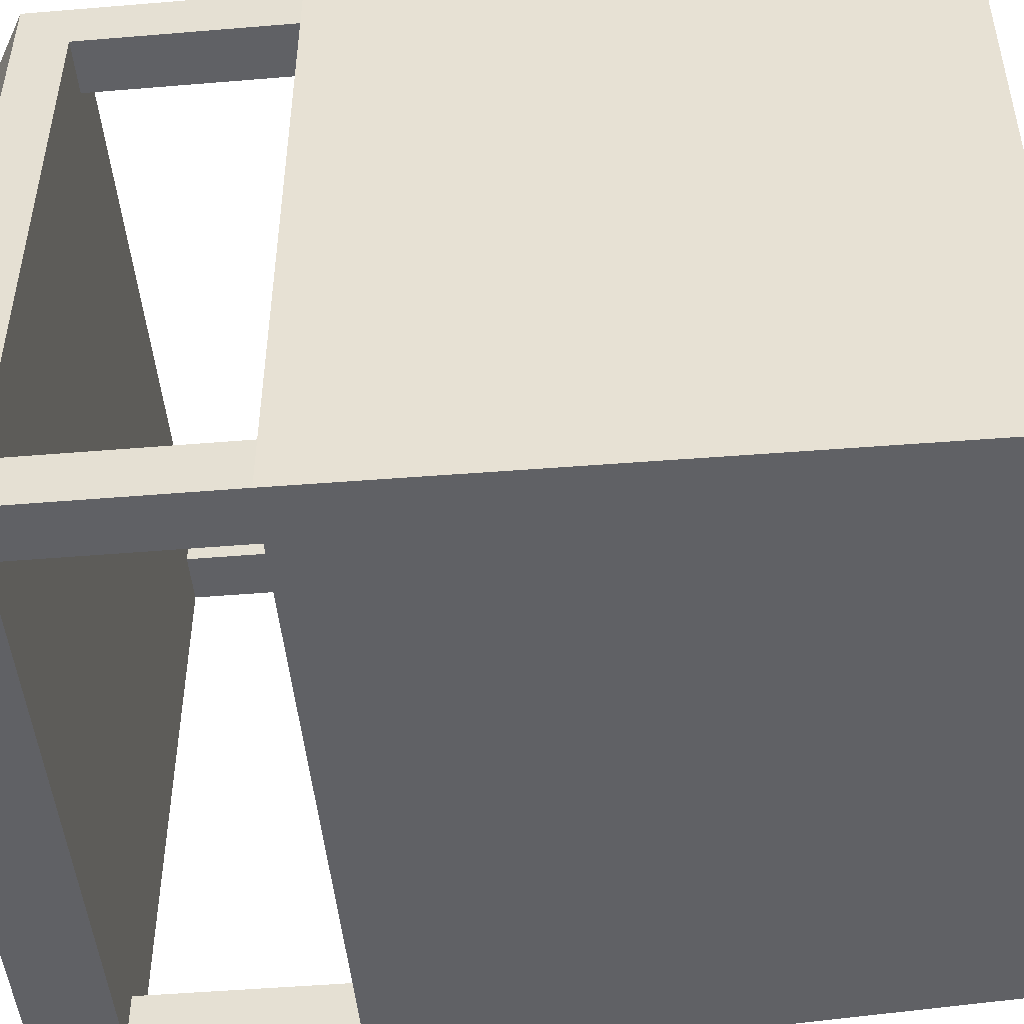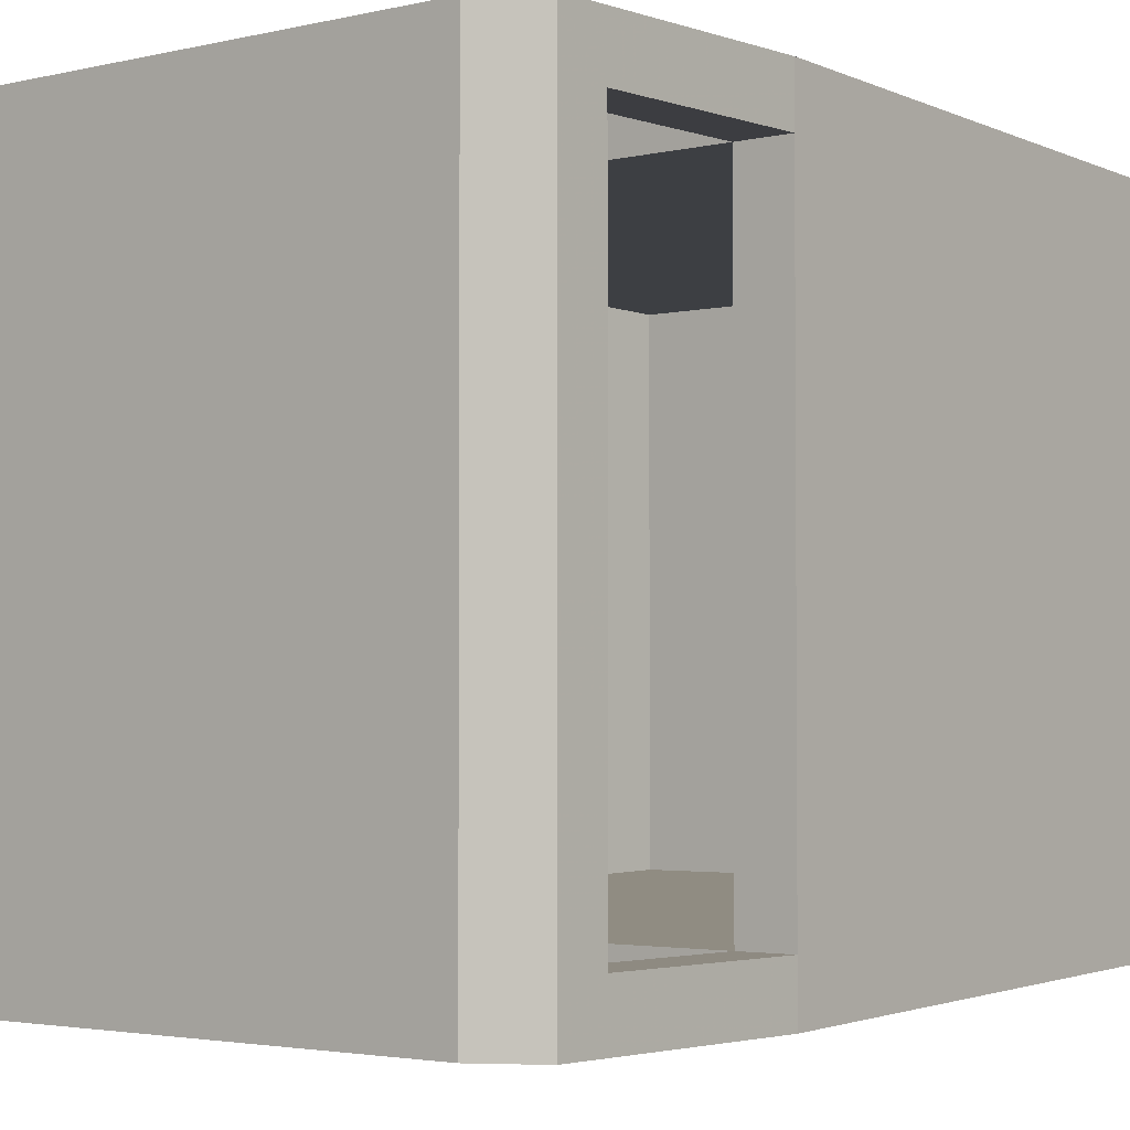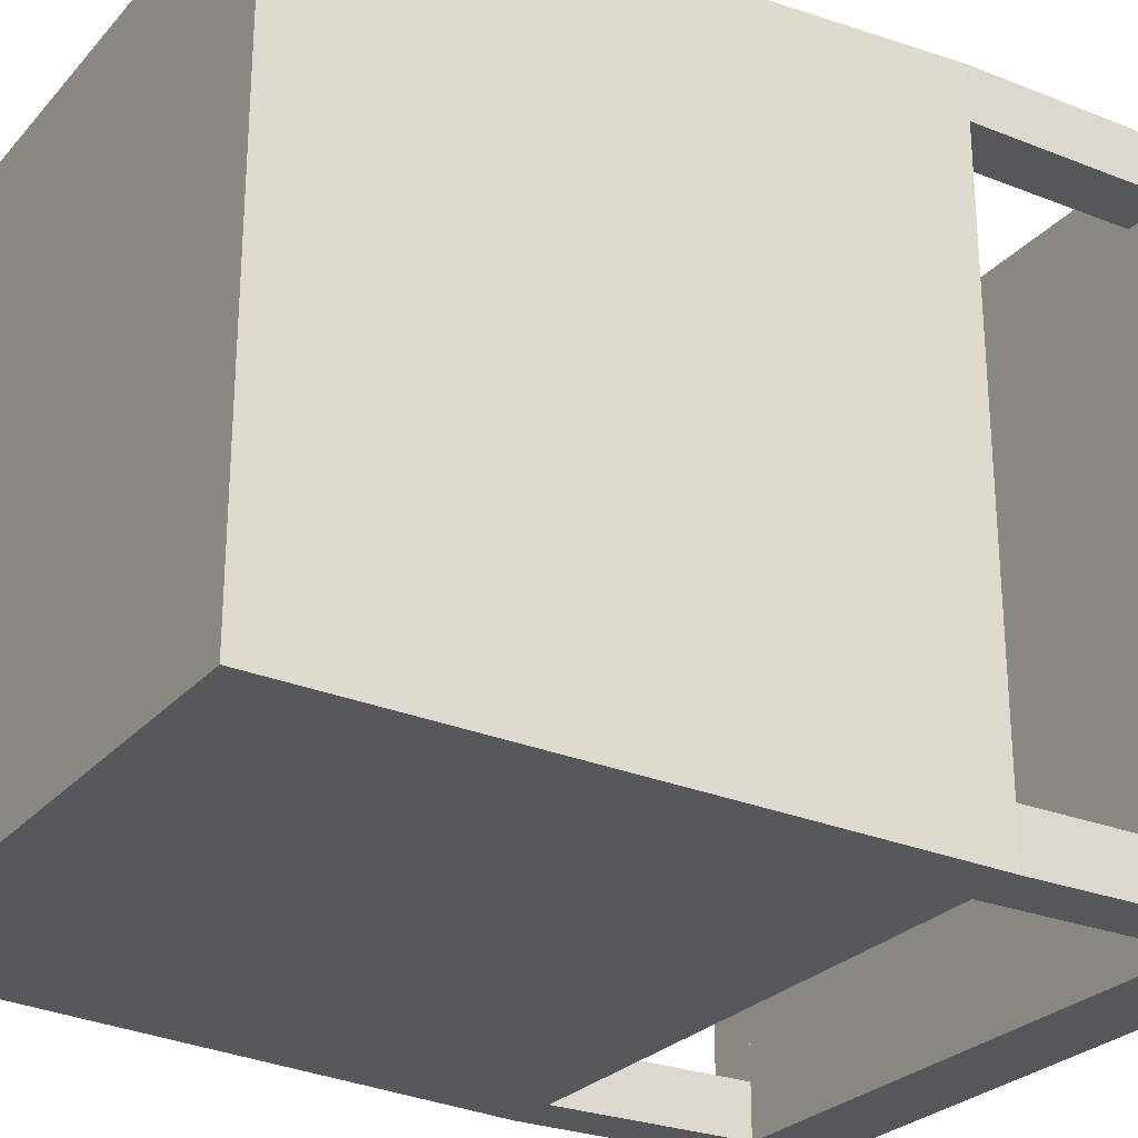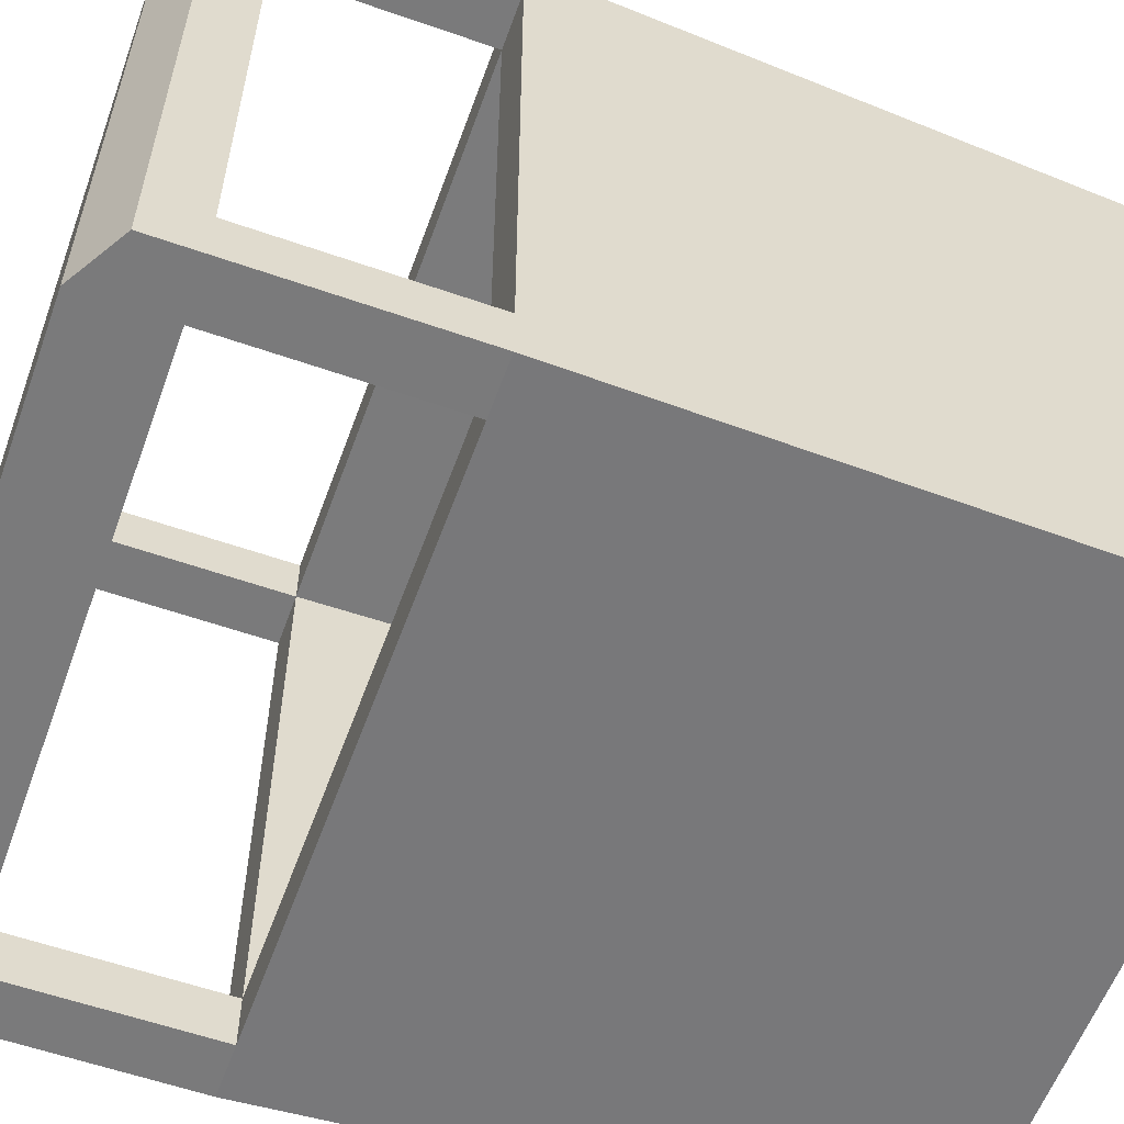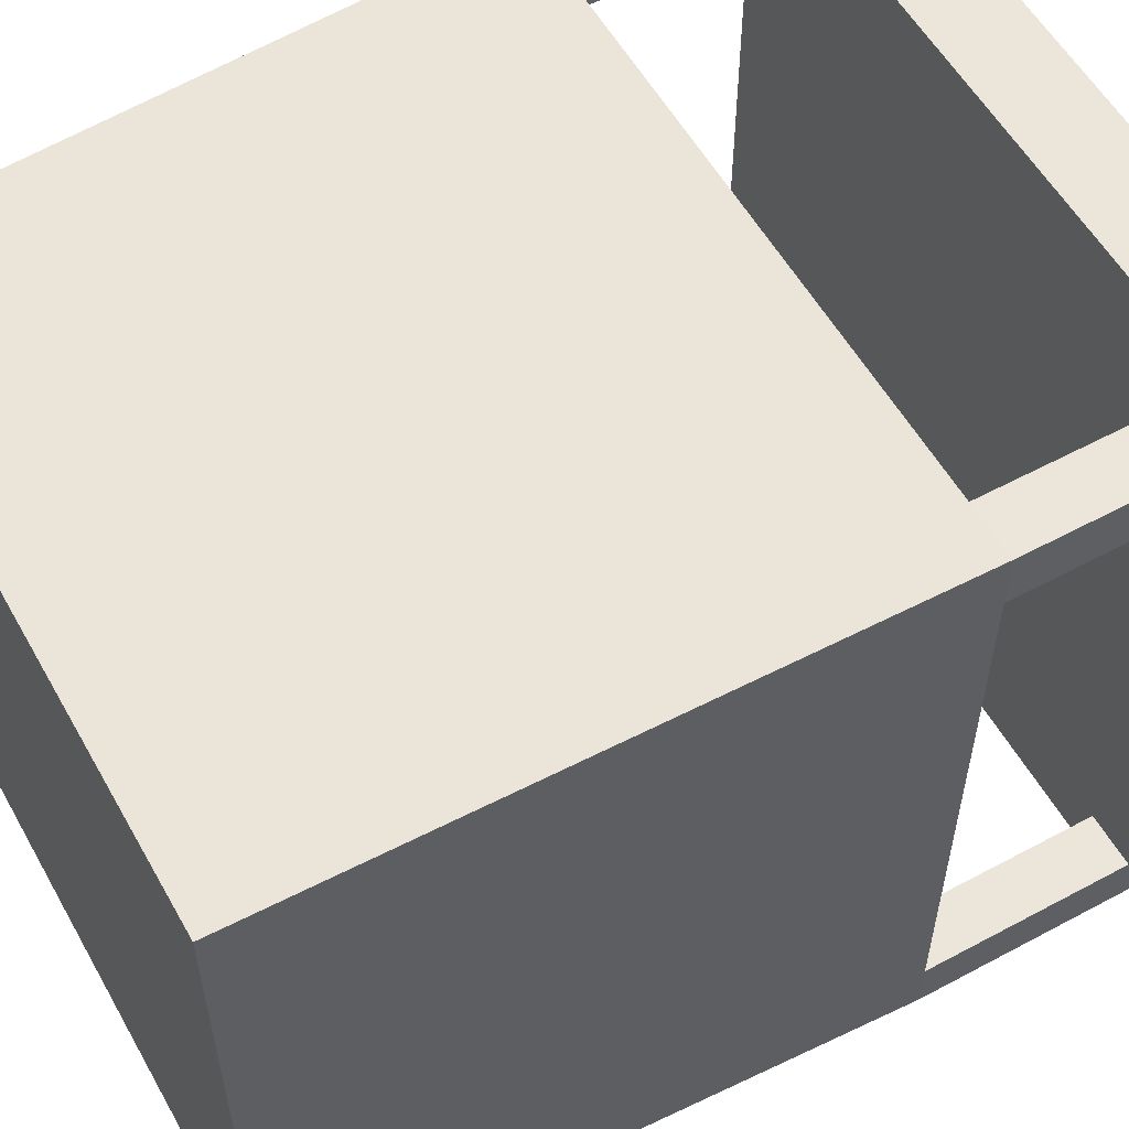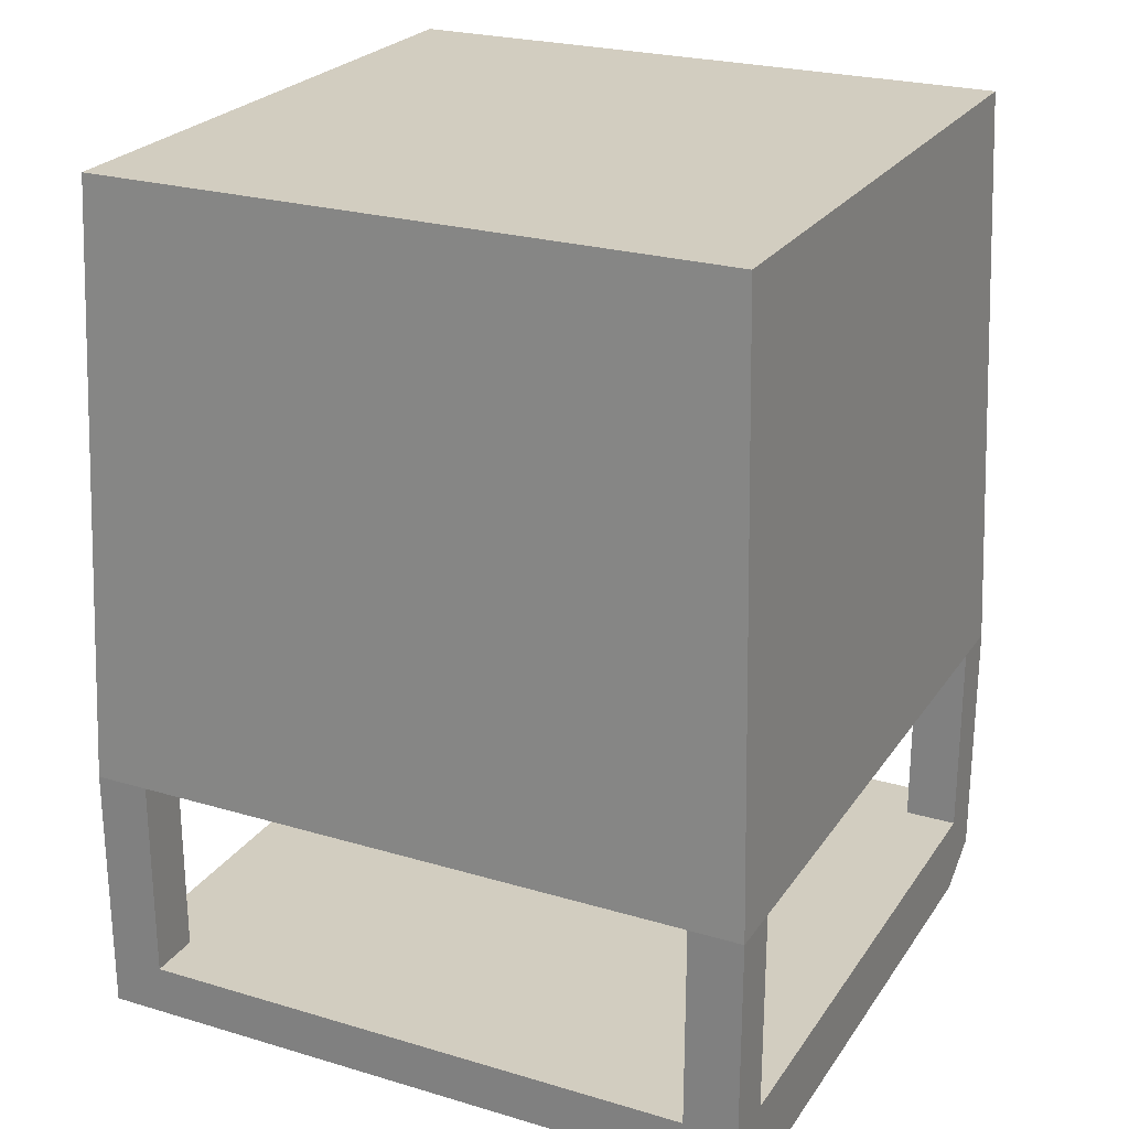
<metadata>
{"format":"obj","ext":"obj","renderer":"f3d","projection":"perspective","resolution":1024,"background":"white","views":[{"elev":-48.5,"azim":-84.7,"up":"+Y"},{"elev":-2.8,"azim":-140.1,"up":"+Y"},{"elev":-26.6,"azim":58.3,"up":"+Y"},{"elev":-58.1,"azim":-109.9,"up":"+Y"},{"elev":56.6,"azim":60.8,"up":"+Y"},{"elev":24.5,"azim":-64.0,"up":"+Z"}]}
</metadata>
<code>
o trashcan-orange_Plane.203
v -2.197 1.349 -0.8929
v -1.284 1.349 -0.8929
v -2.197 0.4367 -0.8929
v -1.284 0.4367 -0.8929
v -2.124 1.349 -0.8929
v -1.357 1.349 -0.8929
v -1.357 0.4367 -0.8929
v -2.124 0.4367 -0.8929
v -2.197 0.5093 -0.8929
v -2.197 1.276 -0.8929
v -1.284 1.276 -0.8929
v -1.284 0.5093 -0.8929
v -2.124 1.276 -0.8929
v -2.124 0.5093 -0.8929
v -1.357 1.276 -0.8929
v -1.357 0.5093 -0.8929
v -2.228 1.303 -2.055
v -2.228 1.38 -2.055
v -1.331 1.38 -2.055
v -1.253 1.38 -2.055
v -1.253 0.483 -2.055
v -1.253 0.4053 -2.055
v -2.15 0.4053 -2.055
v -2.228 0.4053 -2.055
v -2.15 1.38 -2.055
v -1.331 0.4053 -2.055
v -2.15 0.483 -2.055
v -1.331 0.483 -2.055
v -2.228 0.483 -2.055
v -1.253 1.303 -2.055
v -2.15 1.303 -2.055
v -1.331 1.303 -2.055
v -1.253 1.38 -1.758
v -1.253 1.303 -1.758
v -2.228 1.38 -1.758
v -2.15 1.38 -1.758
v -2.228 0.483 -1.758
v -2.228 1.303 -1.758
v -1.331 1.38 -1.758
v -1.253 0.483 -1.758
v -1.331 0.4053 -1.758
v -1.253 0.4053 -1.758
v -2.15 0.4053 -1.758
v -2.228 0.4053 -1.758
v -2.15 0.483 -1.758
v -1.331 0.483 -1.758
v -2.15 1.303 -1.758
v -1.331 1.303 -1.758
v -2.228 1.303 -2.128
v -2.228 1.38 -2.128
v -1.331 1.38 -2.174
v -1.253 1.38 -2.128
v -1.253 0.483 -2.128
v -1.253 0.4053 -2.128
v -2.15 0.4053 -2.174
v -2.228 0.4053 -2.128
v -2.15 1.38 -2.174
v -1.331 0.4053 -2.174
v -2.15 0.483 -2.174
v -1.331 0.483 -2.174
v -2.228 0.483 -2.128
v -1.253 1.303 -2.128
v -2.15 1.303 -2.174
v -1.331 1.303 -2.174
f 42 41 26 22
f 13 14 16 15
f 33 34 30 20
f 35 36 25 18
f 18 25 57 50
f 29 17 49 61
f 32 31 63 64
f 23 24 56 55
f 24 29 61 56
f 28 32 64 60
f 21 22 54 53
f 19 20 52 51
f 38 35 18 17
f 39 33 20 19
f 40 42 22 21
f 44 37 29 24
f 43 44 24 23
f 8 3 44 43
f 3 9 37 44
f 12 4 42 40
f 6 2 33 39
f 10 1 35 38
f 9 10 38 37
f 1 5 36 35
f 2 11 34 33
f 5 6 39 36
f 11 12 40 34
f 4 7 41 42
f 7 8 43 41
f 15 13 47 48
f 16 15 48 46
f 13 14 45 47
f 14 16 46 45
f 60 53 54 58
f 61 59 55 56
f 59 60 58 55
f 57 51 64 63
f 50 57 63 49
f 49 63 59 61
f 51 52 62 64
f 64 62 53 60
f 27 28 60 59
f 20 30 62 52
f 25 19 51 57
f 30 21 53 62
f 22 26 58 54
f 26 23 55 58
f 17 18 50 49
f 31 27 59 63
f 28 46 40 21
f 26 41 46 28
f 27 45 43 23
f 29 37 45 27
f 43 45 46 41
f 38 47 45 37
f 47 31 25 36
f 17 31 47 38
f 39 48 47 36
f 39 19 32 48
f 34 48 32 30
f 40 46 48 34
f 27 28 32 31
f 64 60 59 63
f 25 31 32 19
f 30 32 28 21
f 26 28 27 23
f 29 27 31 17
f 2 6 15 11
f 4 12 16 7
f 3 8 14 9
f 1 10 13 5
f 5 13 15 6
f 11 15 16 12
f 7 16 14 8
f 9 14 13 10

</code>
